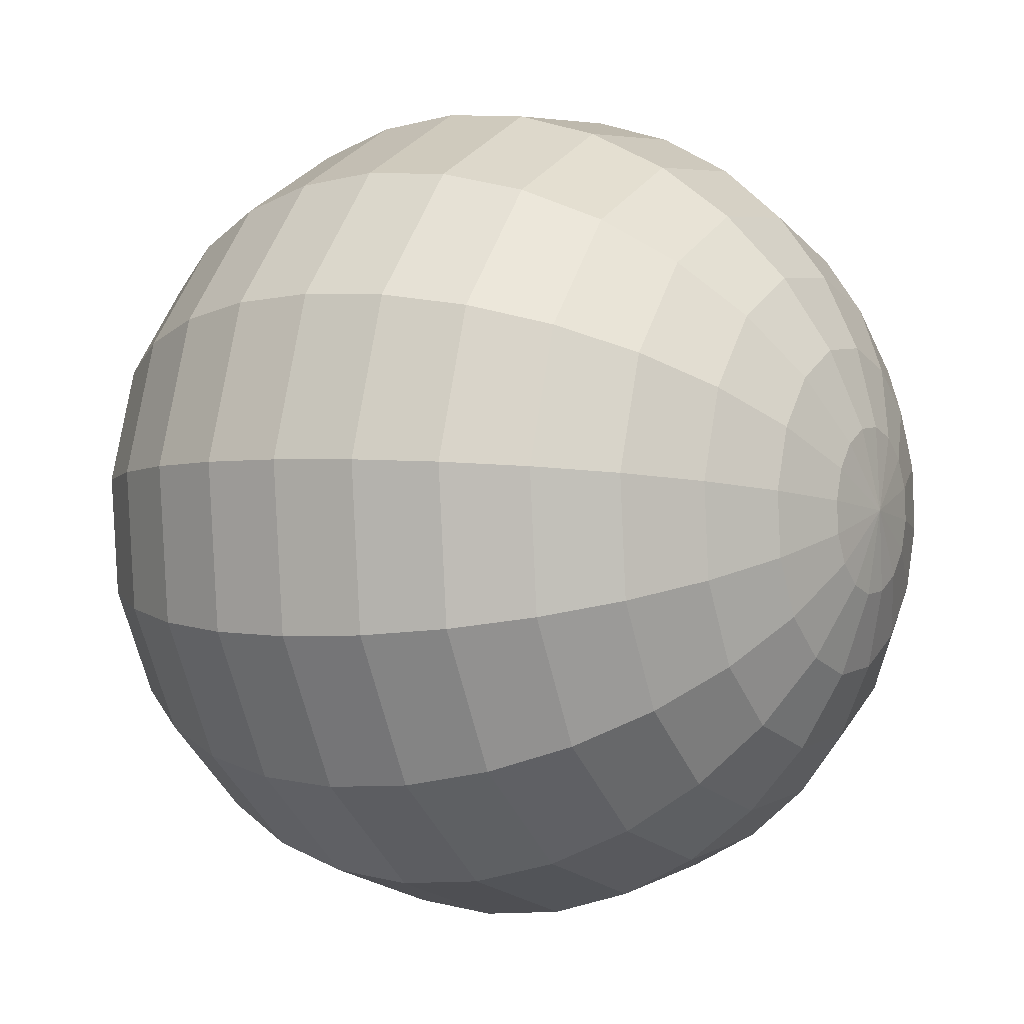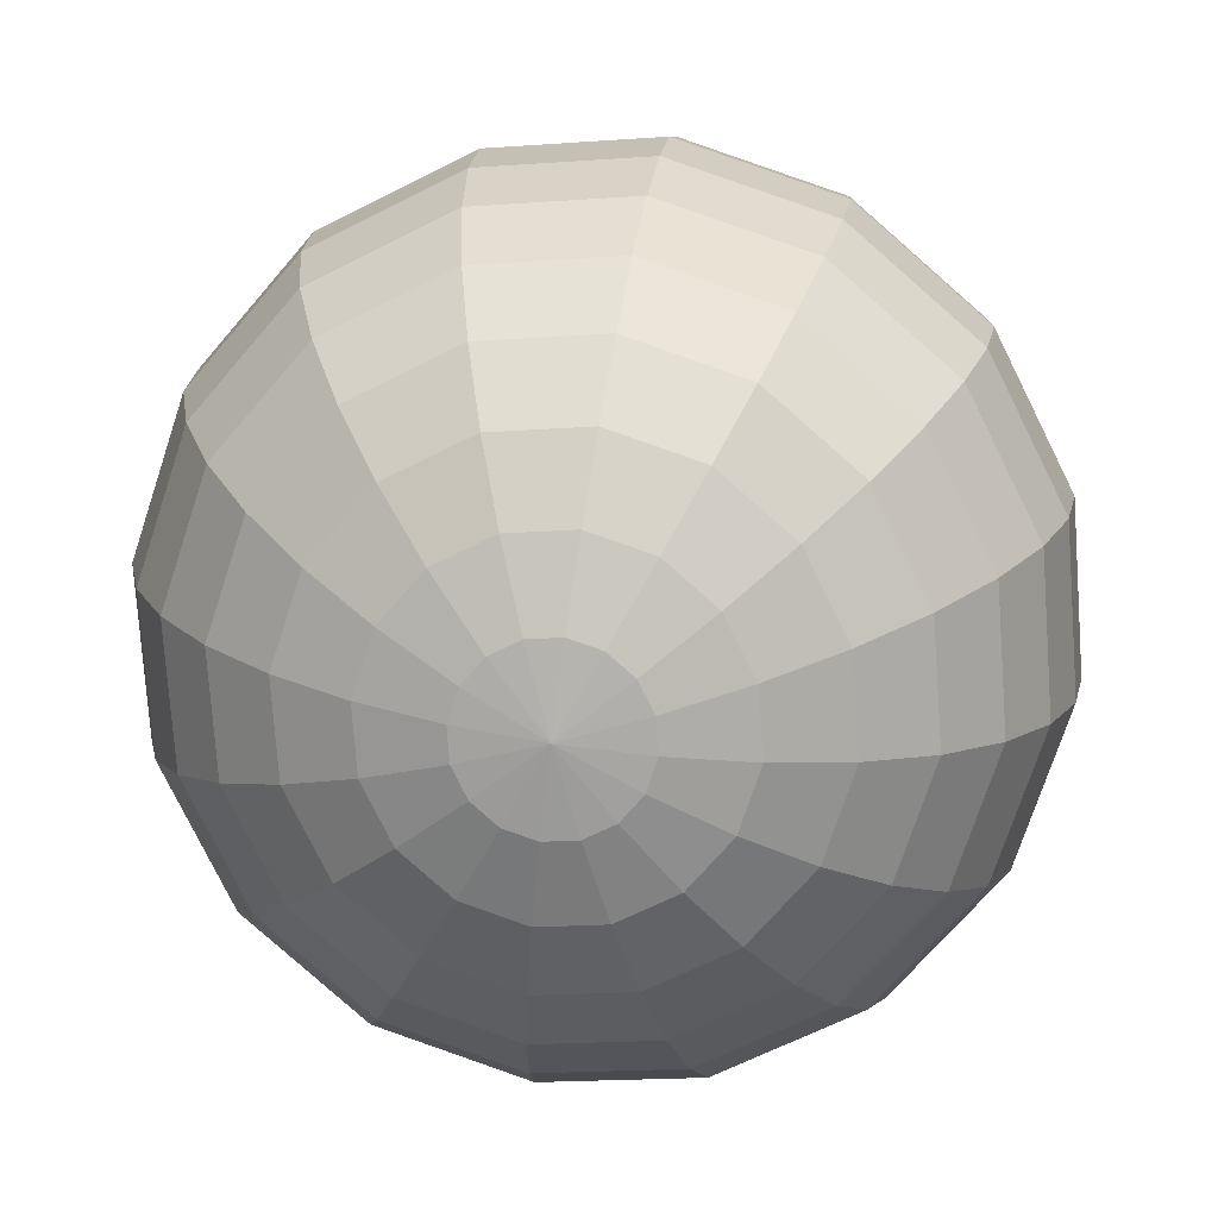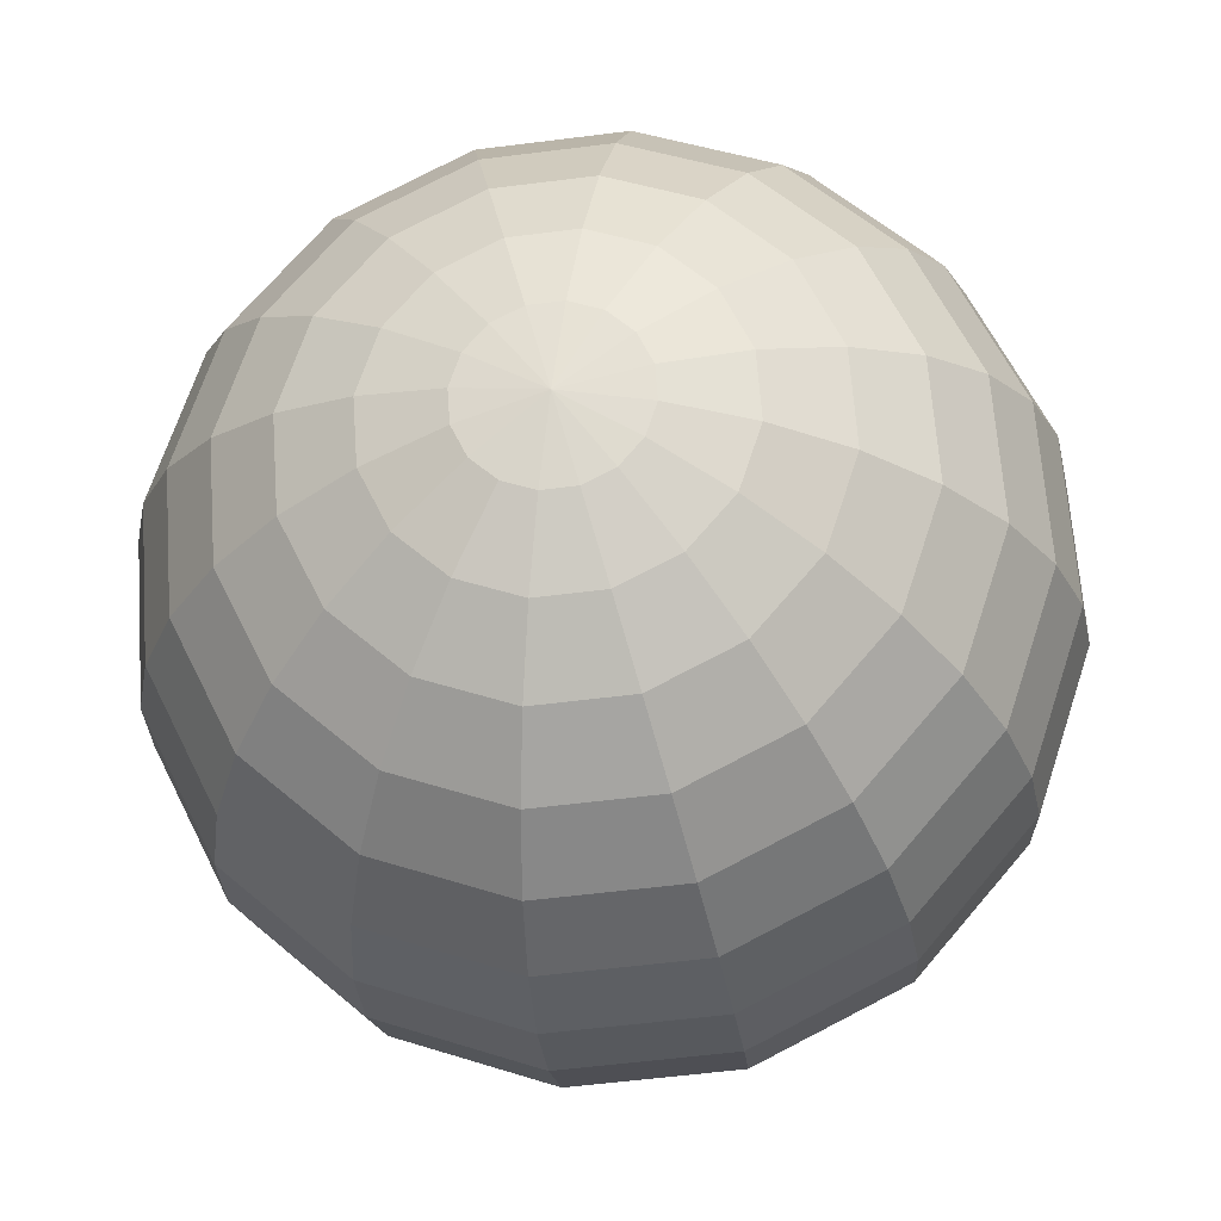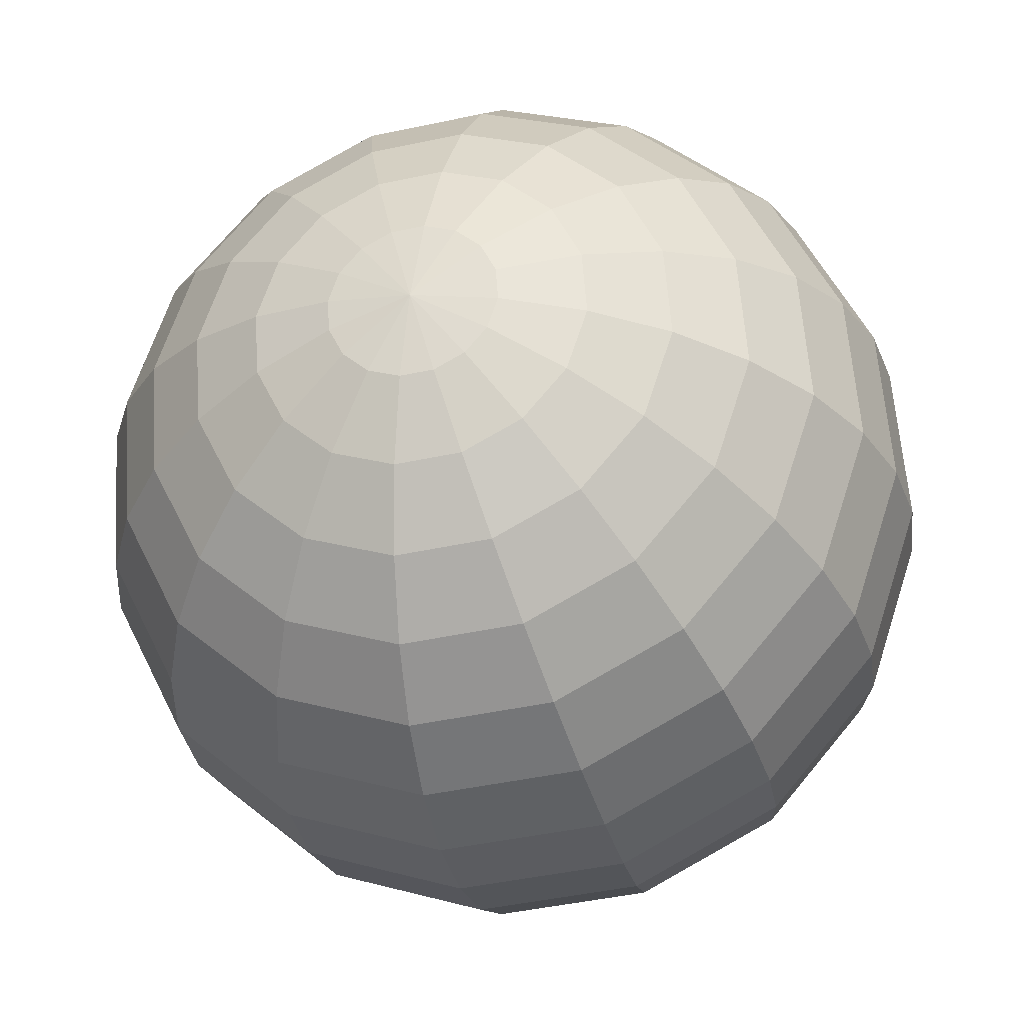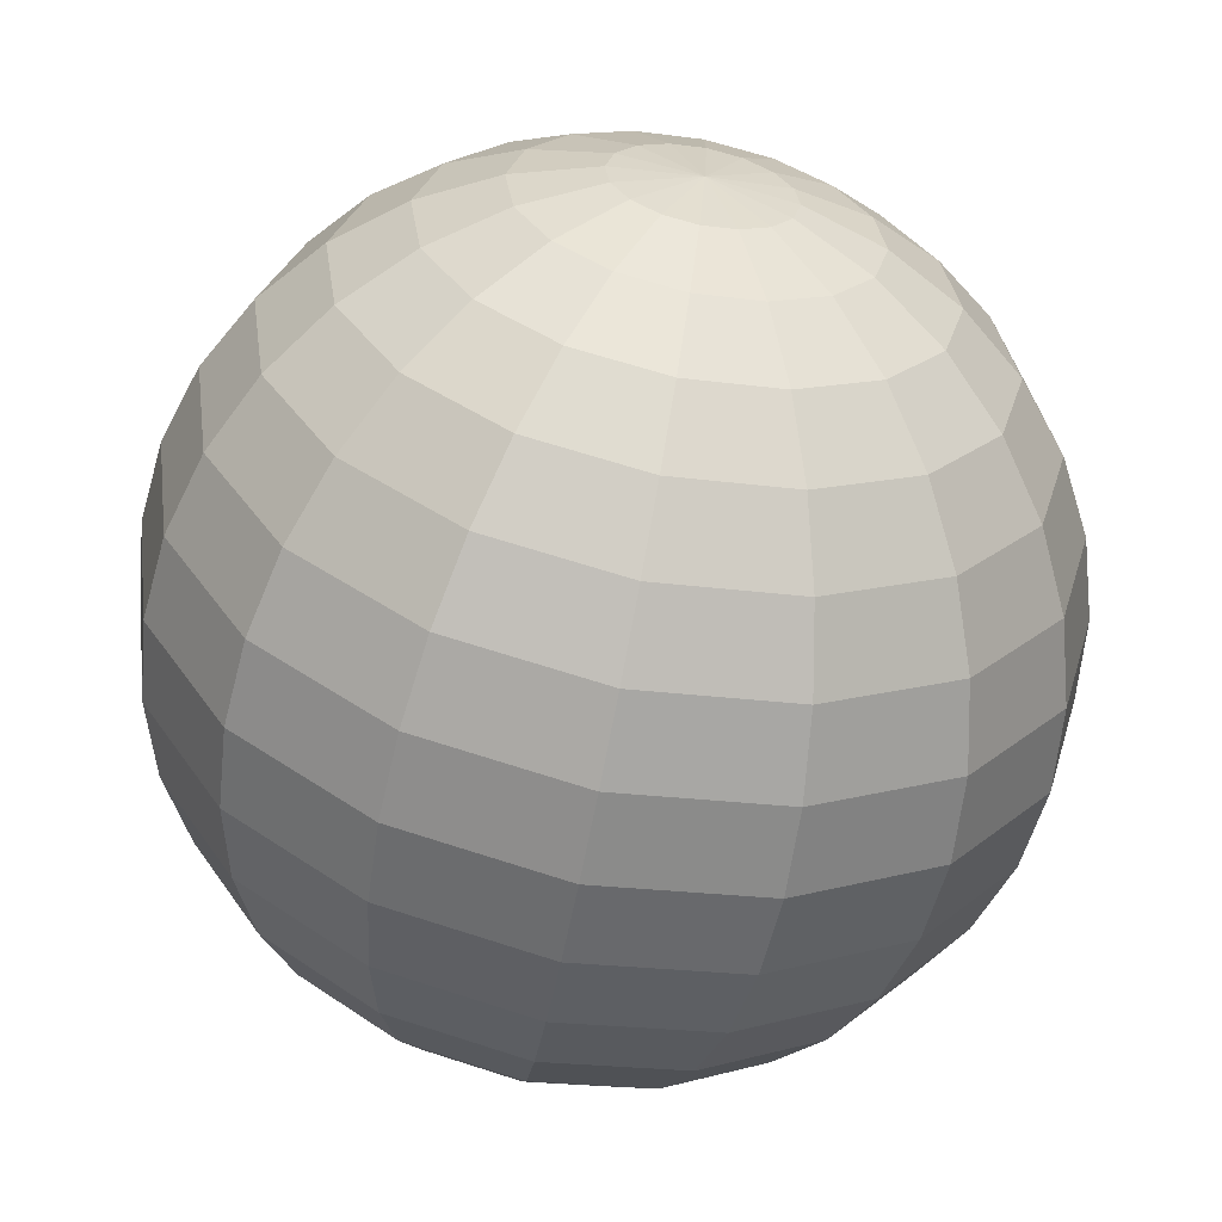
<metadata>
{"format":"obj","ext":"obj","renderer":"f3d","projection":"perspective","resolution":1024,"background":"white","views":[{"elev":0.5,"azim":-42.1,"up":"+Y"},{"elev":14.6,"azim":22.2,"up":"+Y"},{"elev":-23.4,"azim":22.4,"up":"+Y"},{"elev":-28.7,"azim":29.1,"up":"+Y"},{"elev":43.1,"azim":-47.4,"up":"+Z"}]}
</metadata>
<code>
o Sphere.118_Sphere.898
v -0.2683 1.722 1.409
v -0.1166 1.605 1.203
v -0.07212 1.56 1.077
v -0.05119 1.527 0.9419
v -0.05457 1.505 0.8025
v -0.08214 1.497 0.6644
v -0.2047 1.522 0.4131
v -0.295 1.554 0.3096
v -0.4002 1.597 0.2262
v -0.5164 1.65 0.1664
v -0.639 1.711 0.1322
v -0.7633 1.777 0.1251
v -0.4041 1.747 1.491
v -0.3355 1.64 1.429
v -0.2804 1.542 1.344
v -0.2408 1.455 1.241
v -0.2182 1.384 1.121
v -0.2135 1.33 0.9906
v -0.2268 1.297 0.8543
v -0.2578 1.285 0.7172
v -0.3051 1.295 0.5847
v -0.367 1.326 0.4619
v -0.441 1.377 0.3534
v -0.5244 1.447 0.2636
v -0.614 1.532 0.1957
v -0.7062 1.63 0.1524
v -0.7975 1.736 0.1354
v -0.451 1.723 1.504
v -0.4276 1.592 1.456
v -0.414 1.472 1.384
v -0.4108 1.366 1.291
v -0.4181 1.279 1.18
v -0.4357 1.214 1.056
v -0.4627 1.173 0.9238
v -0.4983 1.159 0.7881
v -0.541 1.171 0.6542
v -0.5892 1.209 0.5274
v -0.641 1.272 0.4124
v -0.6945 1.358 0.3137
v -0.7476 1.462 0.2351
v -0.7982 1.581 0.1795
v -0.8445 1.711 0.1492
v -0.5034 1.719 1.52
v -0.5304 1.584 1.486
v -0.5633 1.46 1.427
v -0.6009 1.351 1.346
v -0.6416 1.262 1.245
v -0.684 1.195 1.128
v -0.7263 1.153 1.001
v -0.7671 1.138 0.8663
v -0.8046 1.151 0.731
v -0.8375 1.19 0.5997
v -0.8645 1.255 0.4774
v -0.8846 1.343 0.369
v -0.8969 1.451 0.2785
v -0.9011 1.574 0.2095
v -0.8969 1.707 0.1645
v -0.5534 1.736 1.534
v -0.6285 1.618 1.514
v -0.7056 1.509 1.468
v -0.782 1.414 1.398
v -0.8546 1.335 1.306
v -0.9206 1.276 1.196
v -0.9776 1.239 1.073
v -1.023 1.226 0.9399
v -1.056 1.237 0.8032
v -1.074 1.272 0.6677
v -1.077 1.329 0.5387
v -1.066 1.405 0.4211
v -1.039 1.5 0.3194
v -0.9991 1.607 0.2377
v -0.9469 1.724 0.1789
v -0.5933 1.771 1.545
v -0.7067 1.688 1.536
v -0.8192 1.611 1.5
v -0.9266 1.543 1.439
v -1.025 1.487 1.354
v -1.11 1.446 1.25
v -1.178 1.419 1.129
v -1.228 1.41 0.9978
v -1.256 1.417 0.8599
v -1.263 1.441 0.7211
v -1.247 1.481 0.5867
v -1.21 1.535 0.462
v -1.153 1.601 0.3516
v -1.077 1.677 0.2598
v -0.9868 1.76 0.1902
v -0.617 1.82 1.552
v -0.7533 1.784 1.549
v -0.8869 1.75 1.519
v -1.013 1.721 1.462
v -1.126 1.696 1.382
v -1.222 1.677 1.281
v -1.297 1.665 1.162
v -1.349 1.66 1.031
v -1.376 1.663 0.8925
v -1.375 1.673 0.7518
v -1.349 1.689 0.6144
v -1.296 1.712 0.4855
v -1.22 1.741 0.37
v -1.124 1.773 0.2725
v -1.011 1.809 0.1966
v -0.621 1.875 1.552
v -0.7611 1.891 1.55
v -0.8982 1.906 1.521
v -1.027 1.919 1.465
v -1.143 1.929 1.385
v -1.241 1.936 1.284
v -1.317 1.94 1.166
v -1.37 1.94 1.035
v -1.396 1.937 0.896
v -1.394 1.931 0.7551
v -1.366 1.922 0.6173
v -1.311 1.91 0.488
v -1.232 1.896 0.372
v -1.132 1.88 0.2739
v -1.014 1.864 0.1973
v -0.6046 1.927 1.547
v -0.7289 1.993 1.54
v -0.8515 2.054 1.506
v -0.9677 2.107 1.446
v -1.073 2.15 1.363
v -1.163 2.182 1.259
v -1.235 2.201 1.139
v -1.286 2.207 1.008
v -1.313 2.199 0.8699
v -1.317 2.178 0.7305
v -1.296 2.144 0.5952
v -1.251 2.099 0.4691
v -1.185 2.044 0.3572
v -1.1 1.982 0.2637
v -0.9981 1.916 0.1921
v -0.8845 1.846 0.1454
v -0.4834 1.858 1.527
v -0.5704 1.968 1.537
v -0.6617 2.075 1.52
v -0.7539 2.172 1.477
v -0.8435 2.257 1.409
v -0.9269 2.327 1.319
v -1.001 2.378 1.21
v -1.063 2.41 1.088
v -1.11 2.419 0.9552
v -1.141 2.407 0.8181
v -1.154 2.374 0.6817
v -1.15 2.32 0.5513
v -1.127 2.249 0.4318
v -1.088 2.162 0.3279
v -1.032 2.064 0.2435
v -0.9638 1.957 0.1818
v -0.5234 1.993 1.523
v -0.5697 2.123 1.493
v -0.6203 2.242 1.437
v -0.6734 2.346 1.359
v -0.7269 2.432 1.26
v -0.7787 2.495 1.145
v -0.8269 2.533 1.018
v -0.8696 2.545 0.8843
v -0.9052 2.531 0.7486
v -0.9322 2.49 0.6162
v -0.9498 2.425 0.4924
v -0.9571 2.338 0.3817
v -0.9539 2.232 0.2885
v -0.9403 2.112 0.2163
v -0.9169 1.982 0.168
v -0.471 1.997 1.508
v -0.4668 2.131 1.463
v -0.471 2.254 1.394
v -0.4833 2.361 1.303
v -0.5034 2.449 1.195
v -0.5304 2.514 1.073
v -0.5633 2.553 0.9414
v -0.6008 2.566 0.806
v -0.6416 2.551 0.6718
v -0.6839 2.509 0.544
v -0.7263 2.442 0.4273
v -0.767 2.353 0.3264
v -0.8046 2.244 0.245
v -0.8375 2.12 0.1864
v -0.8645 1.986 0.1528
v -0.421 1.98 1.493
v -0.3688 2.097 1.435
v -0.3287 2.205 1.353
v -0.3022 2.299 1.251
v -0.2904 2.376 1.134
v -0.2938 2.432 1.005
v -0.3121 2.467 0.8692
v -0.3447 2.478 0.7324
v -0.3904 2.465 0.5996
v -0.4473 2.428 0.4759
v -0.5133 2.369 0.3661
v -0.5859 2.291 0.2743
v -0.6623 2.195 0.2041
v -0.7395 2.086 0.1582
v -0.8145 1.968 0.1384
v -0.3811 1.944 1.482
v -0.2906 2.027 1.413
v -0.2151 2.103 1.321
v -0.1576 2.169 1.21
v -0.1204 2.223 1.086
v -0.1049 2.263 0.9512
v -0.1115 2.287 0.8125
v -0.1402 2.295 0.6746
v -0.1898 2.285 0.5429
v -0.2584 2.259 0.4225
v -0.3433 2.217 0.318
v -0.4413 2.161 0.2334
v -0.5487 2.093 0.172
v -0.6612 2.016 0.1361
v -0.7746 1.933 0.1271
v -0.3574 1.895 1.476
v -0.244 1.931 1.4
v -0.1475 1.963 1.302
v -0.07159 1.992 1.187
v -0.01923 2.015 1.058
v 0.007584 2.031 0.9205
v 0.007822 2.041 0.7799
v -0.01853 2.044 0.6413
v -0.07044 2.039 0.5103
v -0.1459 2.027 0.3918
v -0.2421 2.008 0.2904
v -0.3553 1.984 0.2099
v -0.481 1.954 0.1535
v -0.6146 1.92 0.1234
v -0.7509 1.884 0.1206
v -0.3534 1.841 1.475
v -0.2362 1.824 1.398
v -0.1361 1.808 1.3
v -0.05716 1.794 1.184
v -0.002269 1.782 1.055
v 0.02643 1.773 0.9172
v 0.02783 1.767 0.7764
v 0.001871 1.764 0.6378
v -0.05044 1.764 0.5068
v -0.1271 1.768 0.3885
v -0.2252 1.776 0.2874
v -0.3408 1.786 0.2074
v -0.4697 1.798 0.1516
v -0.6068 1.813 0.122
v -0.7469 1.829 0.1199
v -0.3698 1.789 1.48
v -0.1828 1.66 1.315
v -0.1328 1.503 0.5329
f 3 18 4
f 10 26 11
f 4 19 5
f 11 27 12
f 5 20 6
f 240 134 13
f 133 12 27
f 242 20 21
f 240 14 1
f 242 22 7
f 241 14 15
f 7 23 8
f 241 16 2
f 9 23 24
f 2 17 3
f 10 24 25
f 16 32 17
f 25 39 40
f 17 33 18
f 25 41 26
f 18 34 19
f 26 42 27
f 19 35 20
f 13 134 28
f 133 27 42
f 21 35 36
f 14 28 29
f 21 37 22
f 14 30 15
f 22 38 23
f 15 31 16
f 24 38 39
f 35 51 36
f 28 44 29
f 36 52 37
f 29 45 30
f 38 52 53
f 30 46 31
f 38 54 39
f 31 47 32
f 40 54 55
f 32 48 33
f 40 56 41
f 33 49 34
f 42 56 57
f 35 49 50
f 28 134 43
f 133 42 57
f 55 69 70
f 47 63 48
f 55 71 56
f 49 63 64
f 56 72 57
f 49 65 50
f 43 134 58
f 133 57 72
f 51 65 66
f 43 59 44
f 51 67 52
f 44 60 45
f 53 67 68
f 45 61 46
f 53 69 54
f 47 61 62
f 58 74 59
f 66 82 67
f 60 74 75
f 68 82 83
f 60 76 61
f 68 84 69
f 62 76 77
f 70 84 85
f 62 78 63
f 70 86 71
f 64 78 79
f 71 87 72
f 65 79 80
f 58 134 73
f 133 72 87
f 65 81 66
f 77 93 78
f 85 101 86
f 78 94 79
f 86 102 87
f 79 95 80
f 73 134 88
f 133 87 102
f 81 95 96
f 73 89 74
f 81 97 82
f 75 89 90
f 82 98 83
f 75 91 76
f 83 99 84
f 76 92 77
f 84 100 85
f 96 112 97
f 90 104 105
f 98 112 113
f 90 106 91
f 98 114 99
f 91 107 92
f 100 114 115
f 92 108 93
f 100 116 101
f 93 109 94
f 101 117 102
f 94 110 95
f 88 134 103
f 133 102 117
f 96 110 111
f 88 104 89
f 115 131 116
f 108 124 109
f 116 132 117
f 109 125 110
f 103 134 118
f 133 117 132
f 111 125 126
f 103 119 104
f 111 127 112
f 105 119 120
f 112 128 113
f 105 121 106
f 114 128 129
f 106 122 107
f 115 129 130
f 107 123 108
f 127 145 128
f 120 138 121
f 129 145 146
f 121 139 122
f 130 146 147
f 122 140 123
f 130 148 131
f 123 141 124
f 132 148 149
f 124 142 125
f 118 134 135
f 133 132 149
f 125 143 126
f 119 135 136
f 126 144 127
f 120 136 137
f 148 164 149
f 141 157 142
f 135 134 150
f 133 149 164
f 142 158 143
f 135 151 136
f 143 159 144
f 136 152 137
f 145 159 160
f 137 153 138
f 145 161 146
f 139 153 154
f 147 161 162
f 139 155 140
f 147 163 148
f 140 156 141
f 152 168 153
f 161 175 176
f 153 169 154
f 162 176 177
f 154 170 155
f 162 178 163
f 155 171 156
f 163 179 164
f 156 172 157
f 150 134 165
f 133 164 179
f 157 173 158
f 150 166 151
f 158 174 159
f 152 166 167
f 159 175 160
f 172 186 187
f 165 134 180
f 133 179 194
f 173 187 188
f 165 181 166
f 174 188 189
f 166 182 167
f 174 190 175
f 167 183 168
f 175 191 176
f 168 184 169
f 177 191 192
f 170 184 185
f 178 192 193
f 170 186 171
f 179 193 194
f 190 206 191
f 183 199 184
f 192 206 207
f 184 200 185
f 192 208 193
f 186 200 201
f 193 209 194
f 186 202 187
f 180 134 195
f 133 194 209
f 188 202 203
f 181 195 196
f 189 203 204
f 182 196 197
f 189 205 190
f 182 198 183
f 195 134 210
f 133 209 224
f 202 218 203
f 195 211 196
f 204 218 219
f 197 211 212
f 204 220 205
f 197 213 198
f 205 221 206
f 198 214 199
f 207 221 222
f 199 215 200
f 207 223 208
f 200 216 201
f 208 224 209
f 201 217 202
f 214 228 229
f 222 236 237
f 215 229 230
f 222 238 223
f 215 231 216
f 223 239 224
f 216 232 217
f 210 134 225
f 133 224 239
f 218 232 233
f 211 225 226
f 218 234 219
f 212 226 227
f 219 235 220
f 212 228 213
f 220 236 221
f 233 6 242
f 226 240 1
f 233 7 234
f 227 1 241
f 234 8 235
f 227 2 228
f 235 9 236
f 229 2 3
f 236 10 237
f 230 3 4
f 237 11 238
f 230 5 231
f 238 12 239
f 232 5 6
f 225 134 240
f 133 239 12
f 3 17 18
f 10 25 26
f 4 18 19
f 11 26 27
f 5 19 20
f 242 6 20
f 240 13 14
f 242 21 22
f 241 1 14
f 7 22 23
f 241 15 16
f 9 8 23
f 2 16 17
f 10 9 24
f 16 31 32
f 25 24 39
f 17 32 33
f 25 40 41
f 18 33 34
f 26 41 42
f 19 34 35
f 21 20 35
f 14 13 28
f 21 36 37
f 14 29 30
f 22 37 38
f 15 30 31
f 24 23 38
f 35 50 51
f 28 43 44
f 36 51 52
f 29 44 45
f 38 37 52
f 30 45 46
f 38 53 54
f 31 46 47
f 40 39 54
f 32 47 48
f 40 55 56
f 33 48 49
f 42 41 56
f 35 34 49
f 55 54 69
f 47 62 63
f 55 70 71
f 49 48 63
f 56 71 72
f 49 64 65
f 51 50 65
f 43 58 59
f 51 66 67
f 44 59 60
f 53 52 67
f 45 60 61
f 53 68 69
f 47 46 61
f 58 73 74
f 66 81 82
f 60 59 74
f 68 67 82
f 60 75 76
f 68 83 84
f 62 61 76
f 70 69 84
f 62 77 78
f 70 85 86
f 64 63 78
f 71 86 87
f 65 64 79
f 65 80 81
f 77 92 93
f 85 100 101
f 78 93 94
f 86 101 102
f 79 94 95
f 81 80 95
f 73 88 89
f 81 96 97
f 75 74 89
f 82 97 98
f 75 90 91
f 83 98 99
f 76 91 92
f 84 99 100
f 96 111 112
f 90 89 104
f 98 97 112
f 90 105 106
f 98 113 114
f 91 106 107
f 100 99 114
f 92 107 108
f 100 115 116
f 93 108 109
f 101 116 117
f 94 109 110
f 96 95 110
f 88 103 104
f 115 130 131
f 108 123 124
f 116 131 132
f 109 124 125
f 111 110 125
f 103 118 119
f 111 126 127
f 105 104 119
f 112 127 128
f 105 120 121
f 114 113 128
f 106 121 122
f 115 114 129
f 107 122 123
f 127 144 145
f 120 137 138
f 129 128 145
f 121 138 139
f 130 129 146
f 122 139 140
f 130 147 148
f 123 140 141
f 132 131 148
f 124 141 142
f 125 142 143
f 119 118 135
f 126 143 144
f 120 119 136
f 148 163 164
f 141 156 157
f 142 157 158
f 135 150 151
f 143 158 159
f 136 151 152
f 145 144 159
f 137 152 153
f 145 160 161
f 139 138 153
f 147 146 161
f 139 154 155
f 147 162 163
f 140 155 156
f 152 167 168
f 161 160 175
f 153 168 169
f 162 161 176
f 154 169 170
f 162 177 178
f 155 170 171
f 163 178 179
f 156 171 172
f 157 172 173
f 150 165 166
f 158 173 174
f 152 151 166
f 159 174 175
f 172 171 186
f 173 172 187
f 165 180 181
f 174 173 188
f 166 181 182
f 174 189 190
f 167 182 183
f 175 190 191
f 168 183 184
f 177 176 191
f 170 169 184
f 178 177 192
f 170 185 186
f 179 178 193
f 190 205 206
f 183 198 199
f 192 191 206
f 184 199 200
f 192 207 208
f 186 185 200
f 193 208 209
f 186 201 202
f 188 187 202
f 181 180 195
f 189 188 203
f 182 181 196
f 189 204 205
f 182 197 198
f 202 217 218
f 195 210 211
f 204 203 218
f 197 196 211
f 204 219 220
f 197 212 213
f 205 220 221
f 198 213 214
f 207 206 221
f 199 214 215
f 207 222 223
f 200 215 216
f 208 223 224
f 201 216 217
f 214 213 228
f 222 221 236
f 215 214 229
f 222 237 238
f 215 230 231
f 223 238 239
f 216 231 232
f 218 217 232
f 211 210 225
f 218 233 234
f 212 211 226
f 219 234 235
f 212 227 228
f 220 235 236
f 233 232 6
f 226 225 240
f 233 242 7
f 227 226 1
f 234 7 8
f 227 241 2
f 235 8 9
f 229 228 2
f 236 9 10
f 230 229 3
f 237 10 11
f 230 4 5
f 238 11 12
f 232 231 5

</code>
